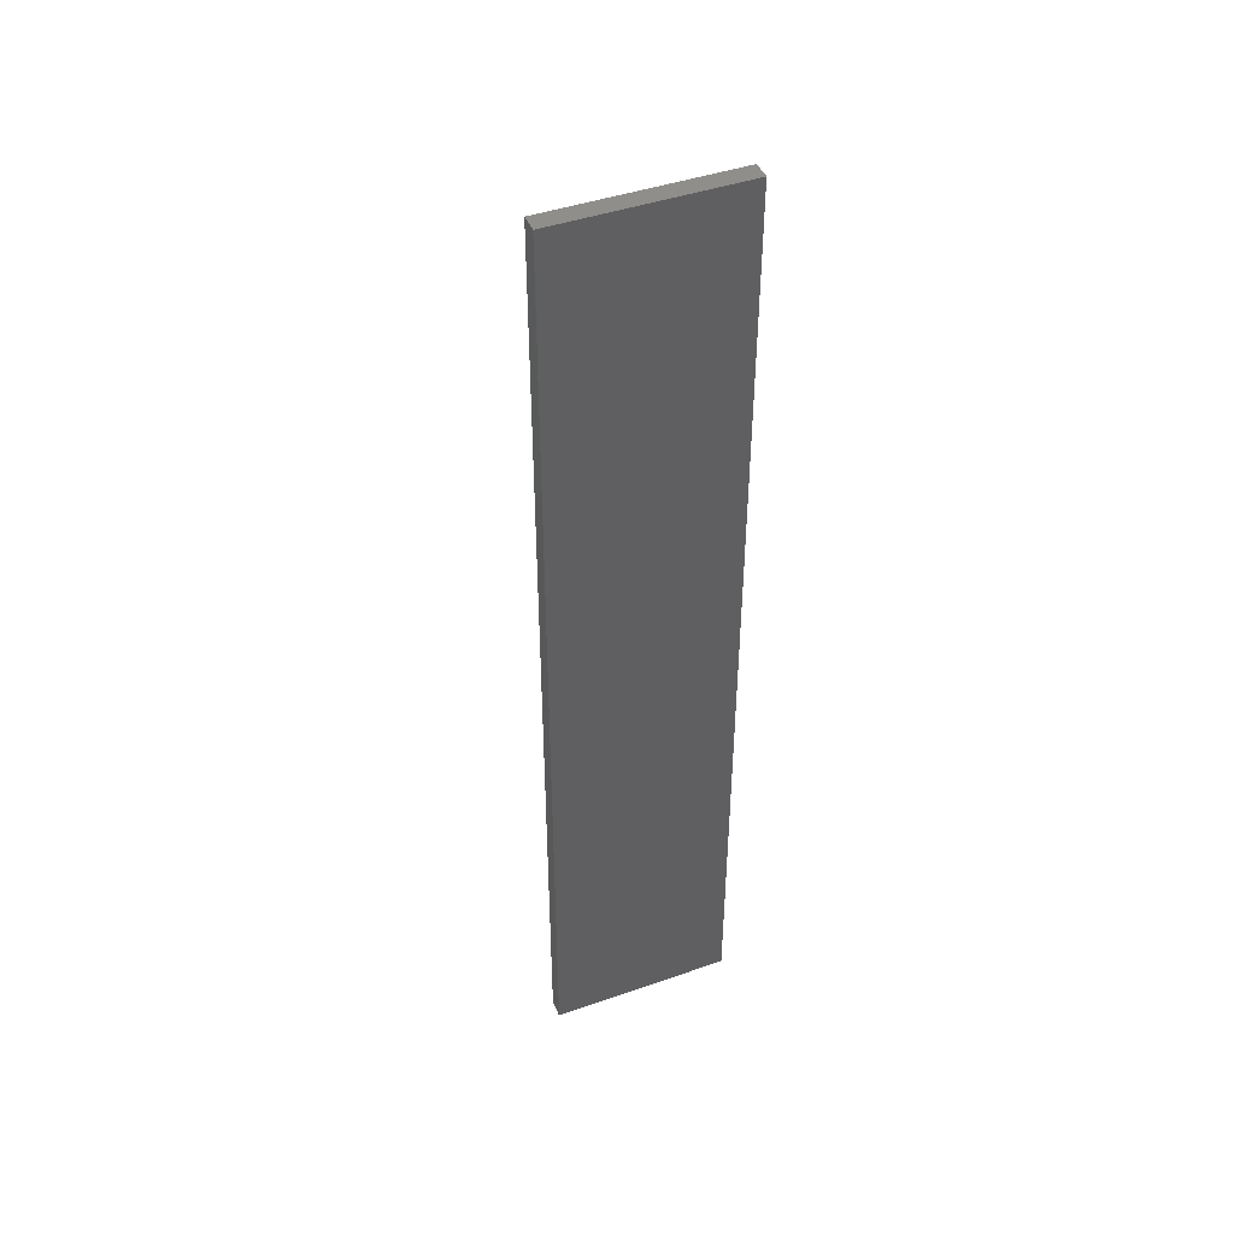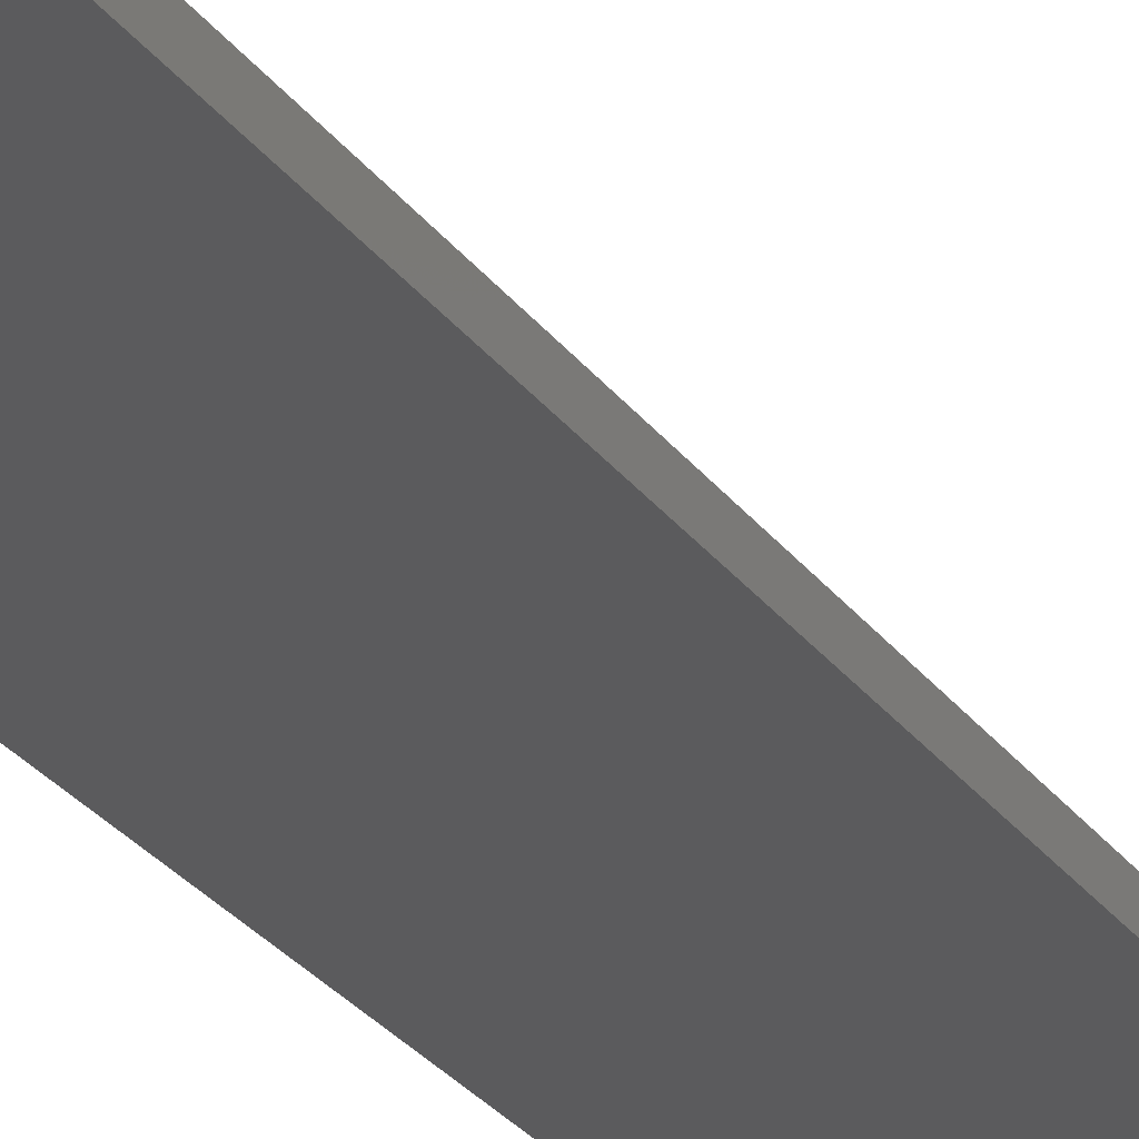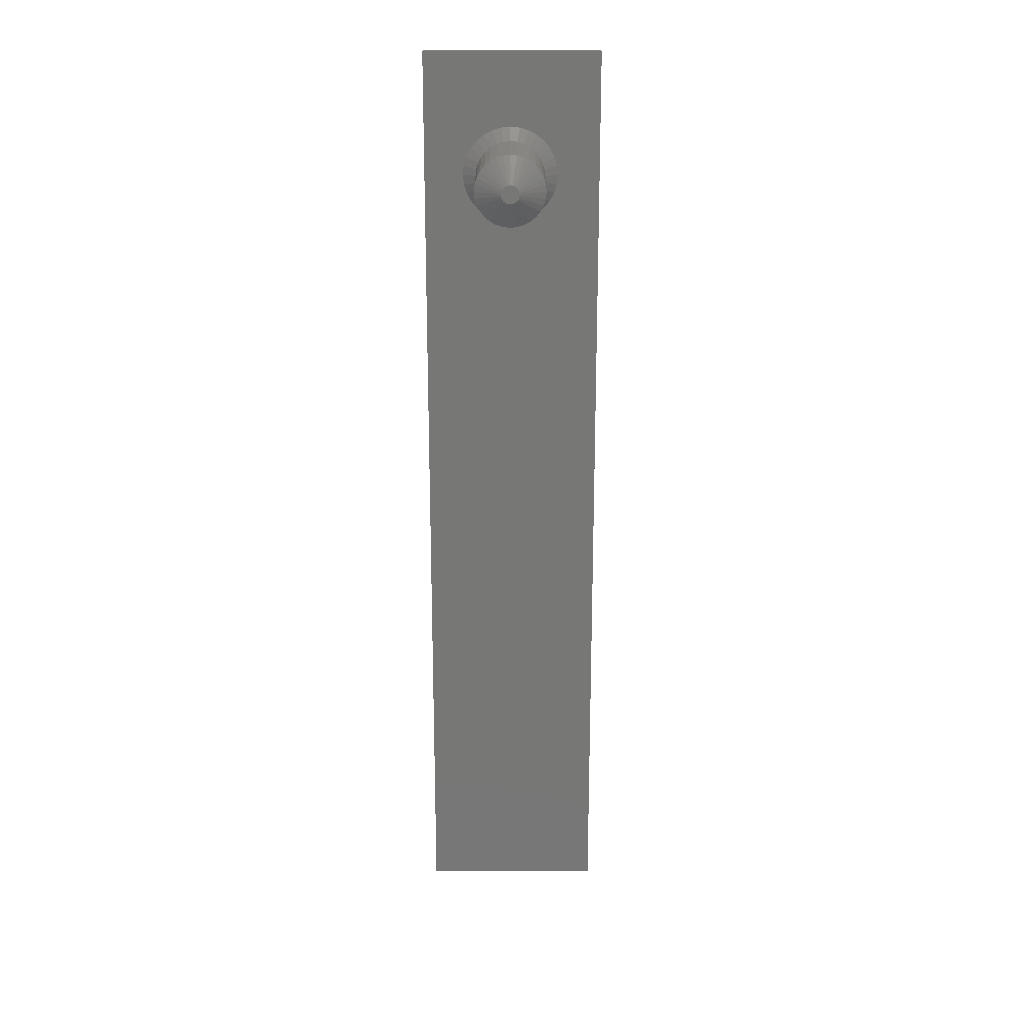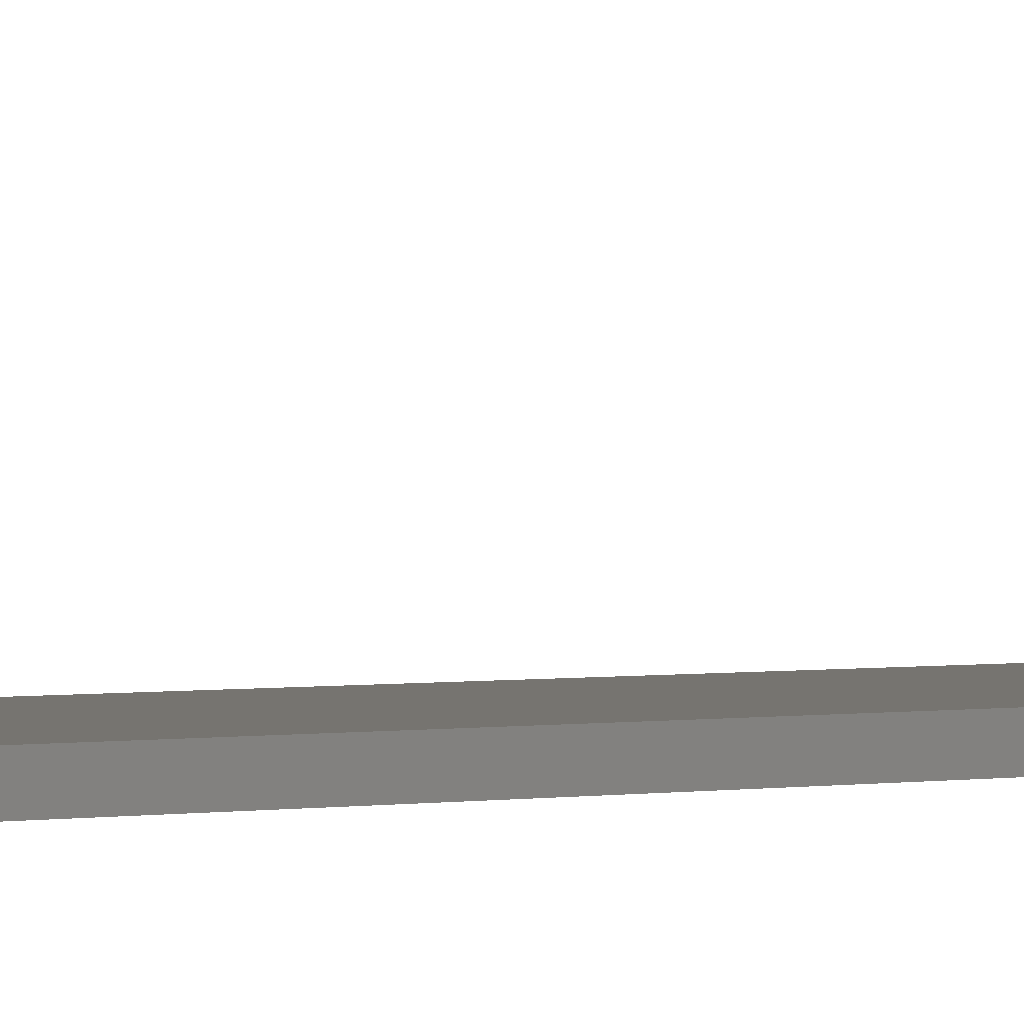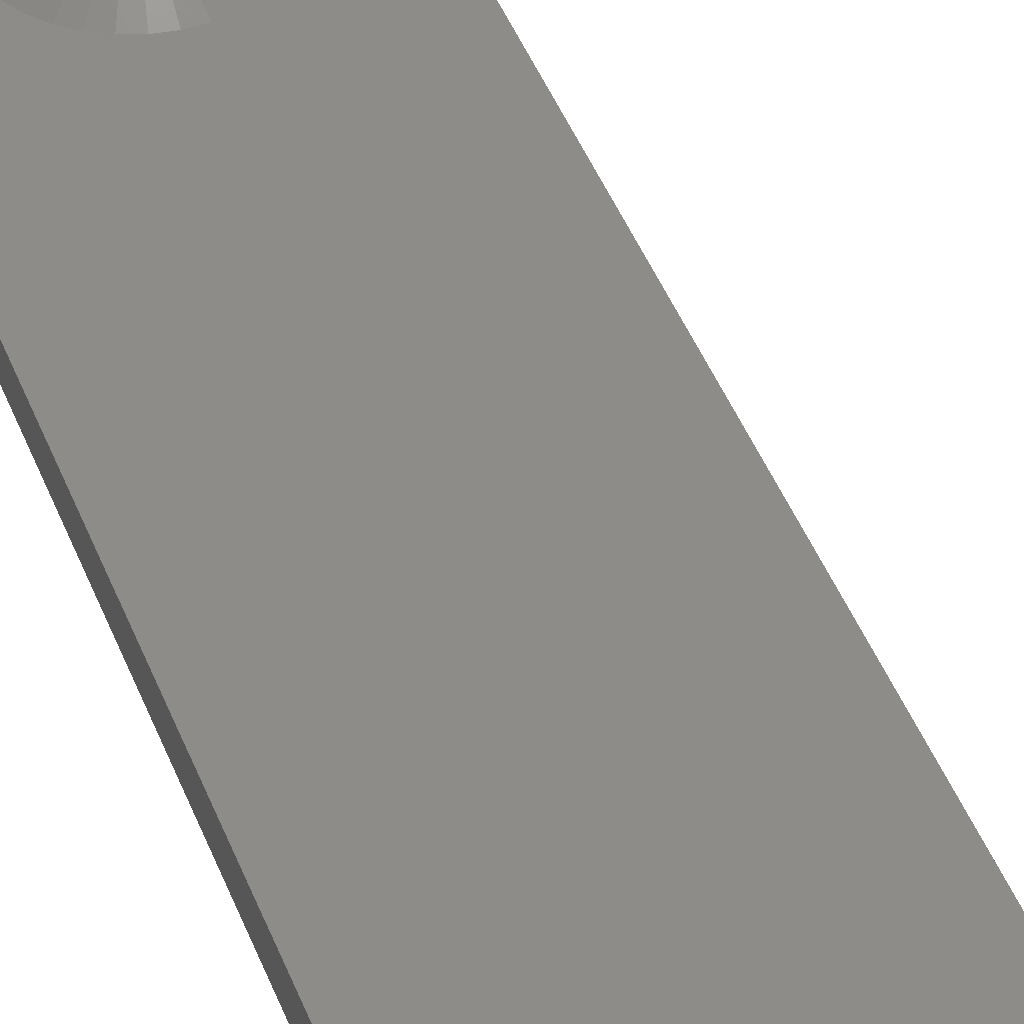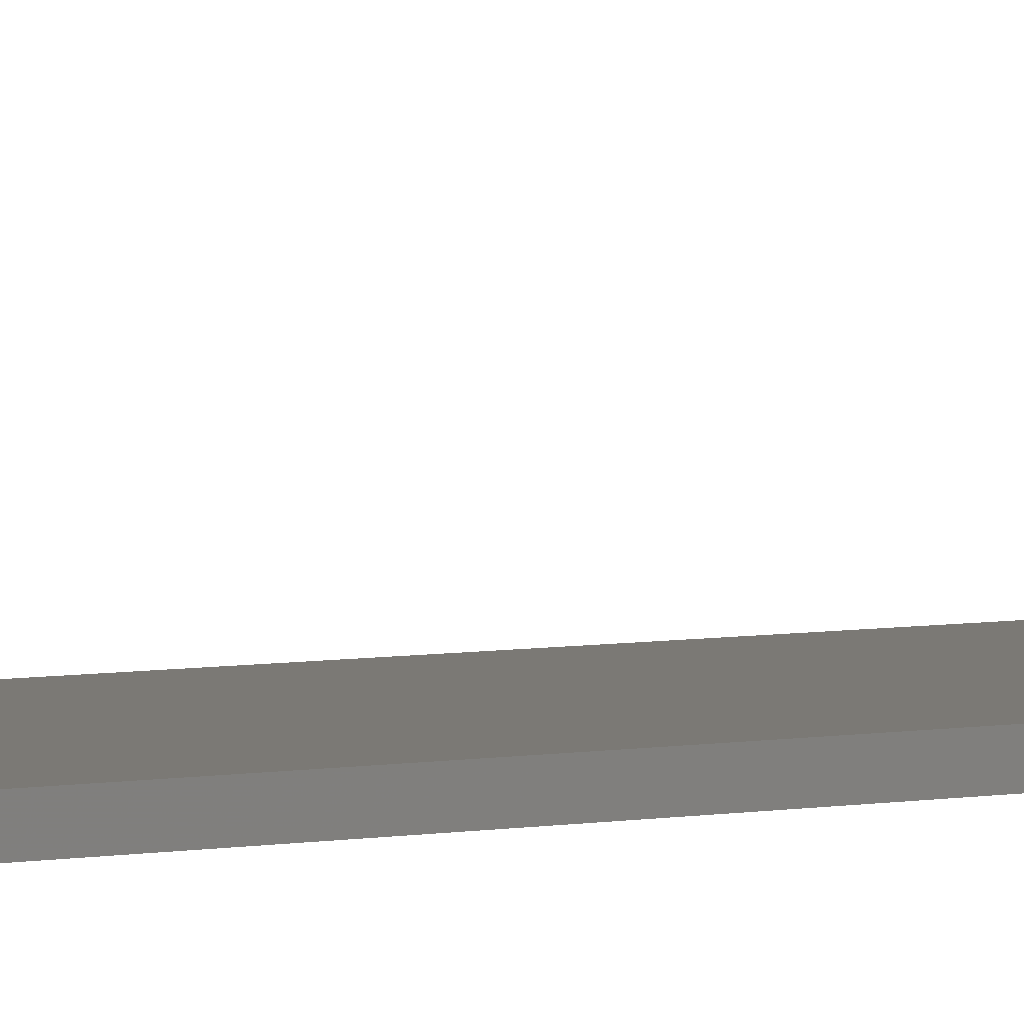
<metadata>
{"format":"stl","ext":"stl","renderer":"f3d","projection":"perspective","resolution":1024,"background":"white","views":[{"elev":44.7,"azim":158.0,"up":"+Y"},{"elev":-26.7,"azim":27.4,"up":"+Z"},{"elev":20.5,"azim":-0.0,"up":"+Y"},{"elev":1.7,"azim":57.6,"up":"+Z"},{"elev":38.1,"azim":-18.1,"up":"+Z"},{"elev":6.5,"azim":66.3,"up":"+Z"}]}
</metadata>
<code>
# stl→obj: 137 verts, 270 faces
v -0.07812 -0.7344 0
v -0.07812 0.1094 0
v 0.08174 -0.7344 0
v 0.08174 0.1094 0
v -0.07812 -0.7344 0.01562
v 0.08174 -0.7344 0.01562
v 0.0003289 -0.0433 0.01562
v -0.008118 -0.04247 0.01562
v -0.01624 -0.04 0.01562
v -0.02373 -0.036 0.01562
v -0.03029 -0.03062 0.01562
v -0.03567 -0.02405 0.01562
v -0.03967 -0.01657 0.01562
v -0.04214 -0.008447 0.01562
v -0.07812 0.1094 0.01562
v -0.04297 -9.063e-10 0.01562
v -0.04214 0.008447 0.01562
v -0.03967 0.01657 0.01562
v -0.03567 0.02405 0.01562
v -0.03029 0.03062 0.01562
v -0.02373 0.036 0.01562
v -0.01624 0.04 0.01562
v -0.008118 0.04247 0.01562
v 0.0003289 0.0433 0.01562
v 0.08174 0.1094 0.01562
v 0.04279 -0.008447 0.01562
v 0.04033 -0.01657 0.01562
v 0.03633 -0.02405 0.01562
v 0.03095 -0.03062 0.01562
v 0.02438 -0.036 0.01562
v 0.0169 -0.04 0.01562
v 0.008776 -0.04247 0.01562
v 0.008776 0.04247 0.01562
v 0.0169 0.04 0.01562
v 0.02438 0.036 0.01562
v 0.03095 0.03062 0.01562
v 0.03633 0.02405 0.01562
v 0.04033 0.01657 0.01562
v 0.04279 0.008447 0.01562
v 0.04363 -5.988e-15 0.01562
v 0.03191 0 0.02344
v 0.0313 0.006161 0.02344
v -0.03125 3.867e-18 0.02344
v -0.03064 0.006161 0.02344
v 0.0295 0.01208 0.02344
v 0.02266 0.02233 0.02344
v 0.02659 0.01754 0.02344
v 0.01241 0.02918 0.02344
v 0.01787 0.02626 0.02344
v 0.0003289 0.03158 0.02344
v 0.00649 0.03097 0.02344
v -0.005832 0.03097 0.02344
v -0.01722 0.02626 0.02344
v -0.01176 0.02918 0.02344
v -0.02593 0.01754 0.02344
v -0.022 0.02233 0.02344
v -0.02885 0.01208 0.02344
v -0.03064 -0.006161 0.02344
v 0.0313 -0.006161 0.02344
v -0.02885 -0.01208 0.02344
v -0.022 -0.02233 0.02344
v -0.02593 -0.01754 0.02344
v -0.01176 -0.02918 0.02344
v -0.01722 -0.02626 0.02344
v 0.0003289 -0.03158 0.02344
v -0.005832 -0.03097 0.02344
v 0.00649 -0.03097 0.02344
v 0.01787 -0.02626 0.02344
v 0.01241 -0.02918 0.02344
v 0.02659 -0.01754 0.02344
v 0.02266 -0.02233 0.02344
v 0.0295 -0.01208 0.02344
v 0.03191 -7.734e-18 0.1016
v 0.0313 -0.006161 0.1016
v 0.0295 -0.01208 0.1016
v 0.02659 -0.01754 0.1016
v 0.02266 -0.02233 0.1016
v 0.01787 -0.02626 0.1016
v 0.01241 -0.02918 0.1016
v 0.00649 -0.03097 0.1016
v 0.0003289 -0.03158 0.1016
v -0.005832 -0.03097 0.1016
v -0.01176 -0.02918 0.1016
v -0.01722 -0.02626 0.1016
v -0.022 -0.02233 0.1016
v -0.02593 -0.01754 0.1016
v -0.02885 -0.01208 0.1016
v -0.03064 -0.006161 0.1016
v -0.03125 3.867e-18 0.1016
v -0.03064 0.006161 0.1016
v -0.02885 0.01208 0.1016
v -0.02593 0.01754 0.1016
v -0.022 0.02233 0.1016
v -0.01722 0.02626 0.1016
v -0.01176 0.02918 0.1016
v -0.005832 0.03097 0.1016
v 0.0003289 0.03158 0.1016
v 0.00649 0.03097 0.1016
v 0.01241 0.02918 0.1016
v 0.01787 0.02626 0.1016
v 0.02266 0.02233 0.1016
v 0.02659 0.01754 0.1016
v 0.0295 0.01208 0.1016
v 0.0313 0.006161 0.1016
v -0.006593 0.004286 0.1172
v -0.007263 0.002941 0.1172
v 0.007251 0.004286 0.1172
v 0.007921 0.002941 0.1172
v -0.007674 0.001496 0.1172
v 0.008332 0.001496 0.1172
v 0.00847 3.414e-19 0.1172
v -0.007656 -0.001588 0.1172
v 0.008314 -0.001588 0.1172
v -0.007193 -0.003116 0.1172
v 0.007851 -0.003116 0.1172
v -0.00644 -0.004523 0.1172
v 0.007098 -0.004523 0.1172
v -0.005428 -0.005757 0.1172
v 0.006086 -0.005757 0.1172
v -0.004194 -0.006769 0.1172
v -0.002787 -0.007522 0.1172
v -0.007812 -3.658e-09 0.1172
v 0.004852 -0.006769 0.1172
v -0.001259 -0.007985 0.1172
v 0.0003289 -0.008141 0.1172
v 0.001917 -0.007985 0.1172
v 0.003445 -0.007522 0.1172
v 0.006346 0.005485 0.1172
v 0.005235 0.006497 0.1172
v 0.003958 0.007288 0.1172
v 0.002557 0.007831 0.1172
v 0.00108 0.008107 0.1172
v -0.0004223 0.008107 0.1172
v -0.001899 0.007831 0.1172
v -0.0033 0.007288 0.1172
v -0.004577 0.006497 0.1172
v -0.005688 0.005485 0.1172
f 1 2 3
f 3 2 4
f 5 6 7
f 5 7 8
f 5 8 9
f 5 9 10
f 5 10 11
f 5 11 12
f 5 12 13
f 5 13 14
f 15 5 14
f 15 14 16
f 15 16 17
f 15 17 18
f 15 18 19
f 15 19 20
f 15 20 21
f 15 21 22
f 15 22 23
f 15 23 24
f 15 24 25
f 6 26 27
f 6 27 28
f 6 28 29
f 6 29 30
f 6 30 31
f 6 31 32
f 6 32 7
f 25 24 33
f 25 33 34
f 25 34 35
f 25 35 36
f 25 36 37
f 25 37 38
f 25 38 39
f 25 39 40
f 25 40 26
f 25 26 6
f 40 39 41
f 39 42 41
f 43 44 16
f 44 17 16
f 38 37 45
f 45 39 38
f 42 39 45
f 36 35 46
f 46 37 36
f 47 37 46
f 45 37 47
f 34 33 48
f 48 35 34
f 49 35 48
f 46 35 49
f 33 24 50
f 51 33 50
f 48 33 51
f 23 22 52
f 52 24 23
f 50 24 52
f 21 20 53
f 53 22 21
f 54 22 53
f 52 22 54
f 19 18 55
f 55 20 19
f 56 20 55
f 53 20 56
f 44 18 17
f 57 18 44
f 55 18 57
f 16 14 43
f 14 58 43
f 41 59 40
f 59 26 40
f 13 12 60
f 60 14 13
f 58 14 60
f 11 10 61
f 61 12 11
f 62 12 61
f 60 12 62
f 9 8 63
f 63 10 9
f 64 10 63
f 61 10 64
f 8 7 65
f 66 8 65
f 63 8 66
f 32 31 67
f 67 7 32
f 65 7 67
f 30 29 68
f 68 31 30
f 69 31 68
f 67 31 69
f 28 27 70
f 70 29 28
f 71 29 70
f 68 29 71
f 59 27 26
f 72 27 59
f 70 27 72
f 15 2 5
f 5 2 1
f 25 4 15
f 15 4 2
f 6 3 25
f 25 3 4
f 5 1 6
f 6 1 3
f 41 73 59
f 59 73 74
f 59 74 72
f 72 74 75
f 72 75 70
f 70 75 76
f 70 76 71
f 71 76 77
f 71 77 68
f 68 77 78
f 68 78 69
f 69 78 79
f 69 79 67
f 67 79 80
f 67 80 65
f 65 80 81
f 65 81 66
f 66 81 82
f 66 82 63
f 63 82 83
f 63 83 64
f 64 83 84
f 64 84 61
f 61 84 85
f 61 85 62
f 62 85 86
f 62 86 60
f 60 86 87
f 60 87 58
f 58 87 88
f 58 88 43
f 43 88 89
f 43 89 44
f 44 89 90
f 44 90 57
f 57 90 91
f 57 91 55
f 55 91 92
f 55 92 56
f 56 92 93
f 56 93 53
f 53 93 94
f 53 94 54
f 54 94 95
f 54 95 52
f 52 95 96
f 52 96 50
f 50 96 97
f 50 97 51
f 51 97 98
f 51 98 48
f 48 98 99
f 48 99 49
f 49 99 100
f 49 100 46
f 46 100 101
f 46 101 47
f 47 101 102
f 47 102 45
f 45 102 103
f 45 103 42
f 42 103 104
f 42 104 41
f 41 104 73
f 105 106 107
f 107 106 108
f 106 109 108
f 108 109 110
f 111 112 113
f 112 114 113
f 113 114 115
f 114 116 115
f 115 116 117
f 116 118 117
f 117 118 119
f 118 120 119
f 119 120 121
f 122 112 111
f 122 111 110
f 122 110 109
f 123 119 121
f 123 121 124
f 123 124 125
f 123 125 126
f 123 126 127
f 128 129 130
f 128 130 131
f 128 131 132
f 128 132 133
f 128 133 134
f 128 134 135
f 128 135 136
f 128 136 137
f 128 137 105
f 128 105 107
f 111 113 73
f 113 74 73
f 89 88 122
f 88 112 122
f 87 86 114
f 114 88 87
f 112 88 114
f 85 84 118
f 118 86 85
f 116 86 118
f 114 86 116
f 83 82 121
f 121 84 83
f 120 84 121
f 118 84 120
f 82 81 125
f 124 82 125
f 121 82 124
f 80 79 126
f 126 81 80
f 125 81 126
f 78 77 123
f 123 79 78
f 127 79 123
f 126 79 127
f 76 75 117
f 117 77 76
f 119 77 117
f 123 77 119
f 113 75 74
f 115 75 113
f 117 75 115
f 122 109 89
f 109 90 89
f 73 104 111
f 104 110 111
f 103 102 108
f 108 104 103
f 110 104 108
f 101 100 128
f 128 102 101
f 107 102 128
f 107 108 102
f 99 98 130
f 130 100 99
f 129 100 130
f 129 128 100
f 98 97 132
f 131 98 132
f 131 130 98
f 96 95 134
f 133 96 134
f 133 97 96
f 132 97 133
f 94 93 136
f 135 94 136
f 135 95 94
f 134 95 135
f 92 91 105
f 137 92 105
f 137 93 92
f 136 93 137
f 106 90 109
f 106 91 90
f 105 91 106

</code>
